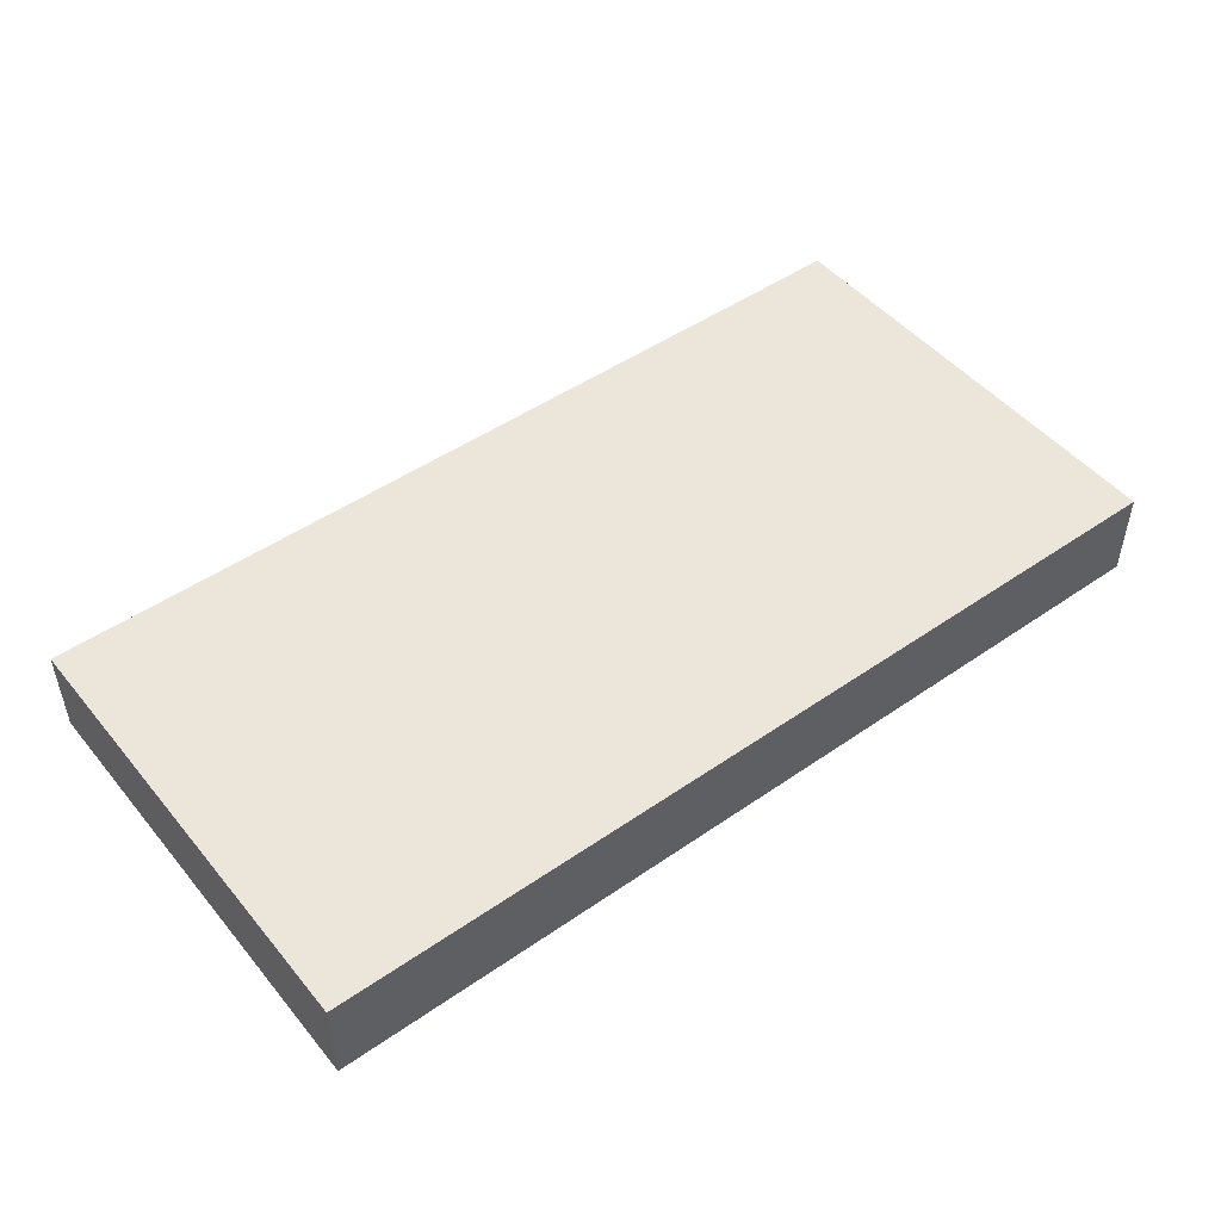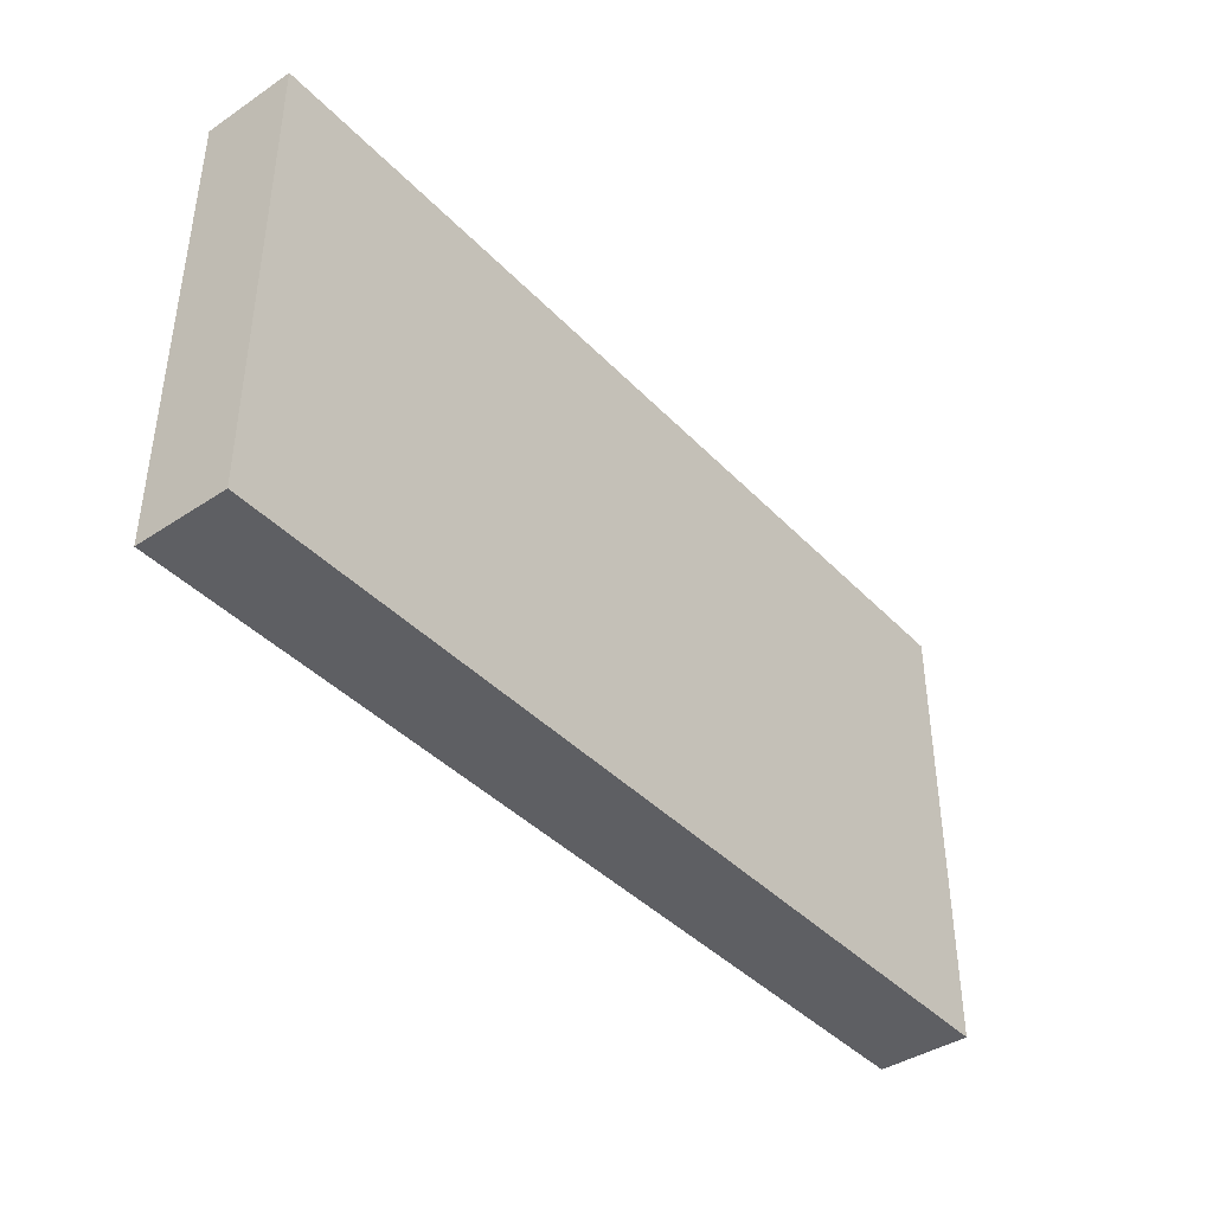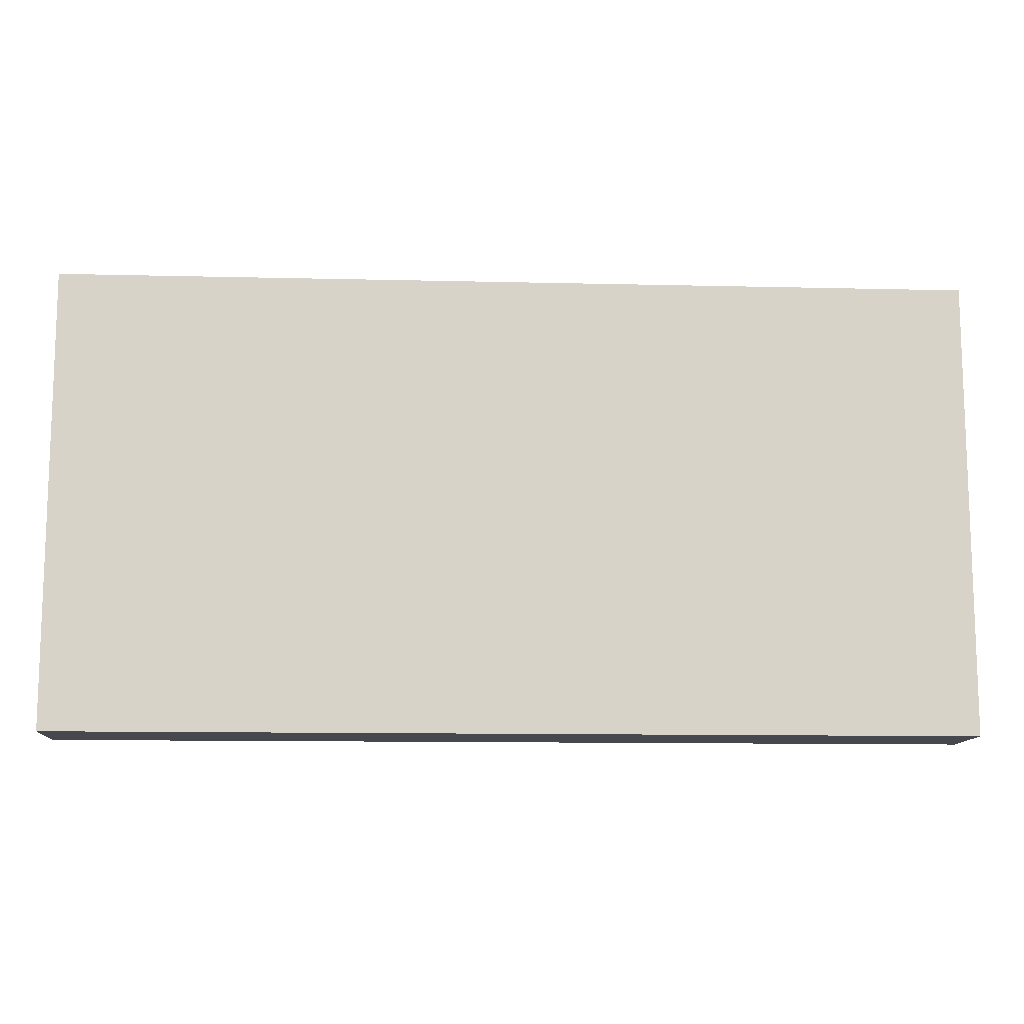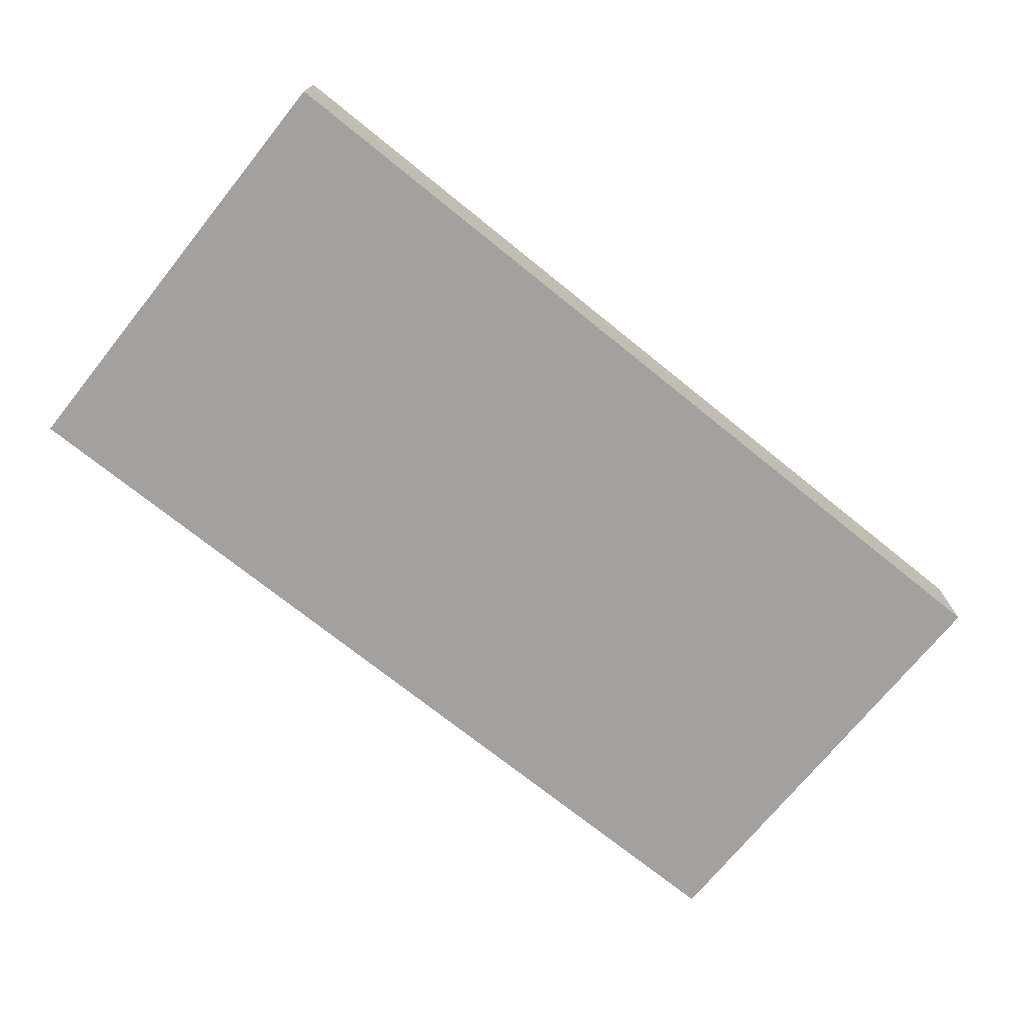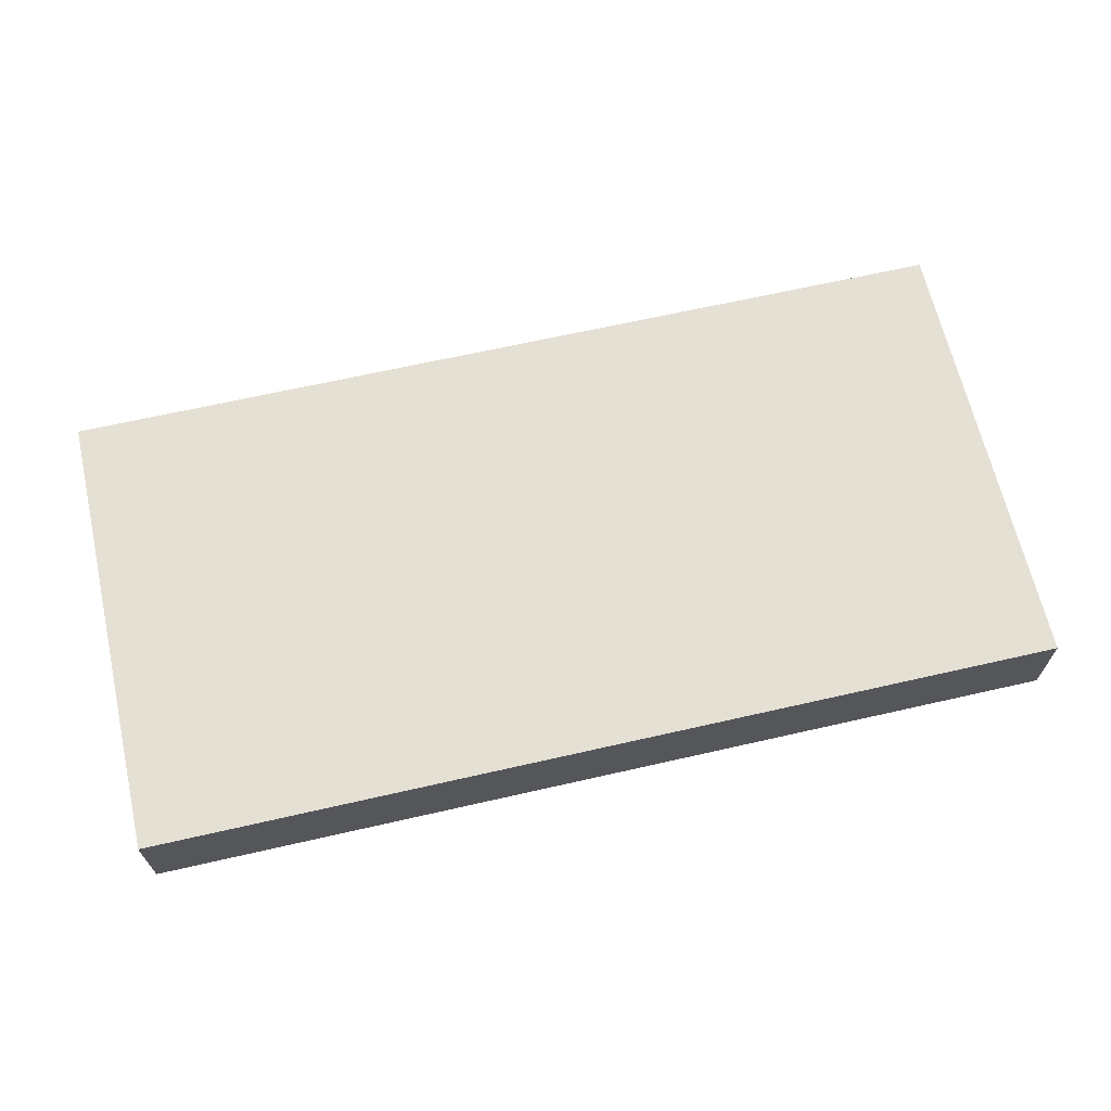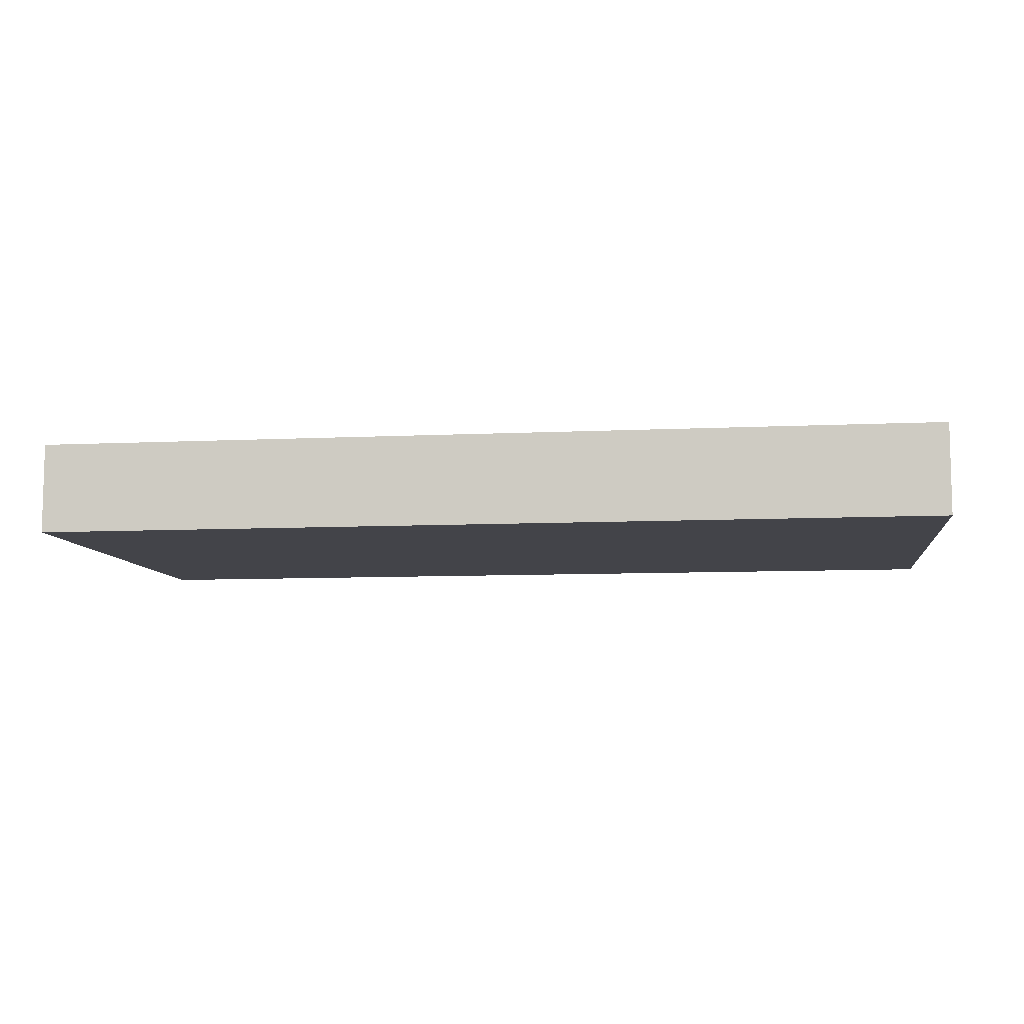
<metadata>
{"format":"obj","ext":"obj","renderer":"f3d","projection":"perspective","resolution":1024,"background":"white","views":[{"elev":48.5,"azim":142.3,"up":"+Z"},{"elev":-40.9,"azim":-51.0,"up":"+Y"},{"elev":-11.8,"azim":176.7,"up":"+Y"},{"elev":-72.3,"azim":141.1,"up":"+Z"},{"elev":65.9,"azim":-12.9,"up":"+Z"},{"elev":-8.4,"azim":7.6,"up":"+Z"}]}
</metadata>
<code>
o Cube
v 4 4 -0.4
v 4 0 -0.4
v 4 4 0.4
v 4 0 0.4
v -4 4 -0.4
v -4 0 -0.4
v -4 4 0.4
v -4 0 0.4
f 1 5 7 3
f 4 3 7 8
f 8 7 5 6
f 6 2 4 8
f 2 1 3 4
f 6 5 1 2

</code>
